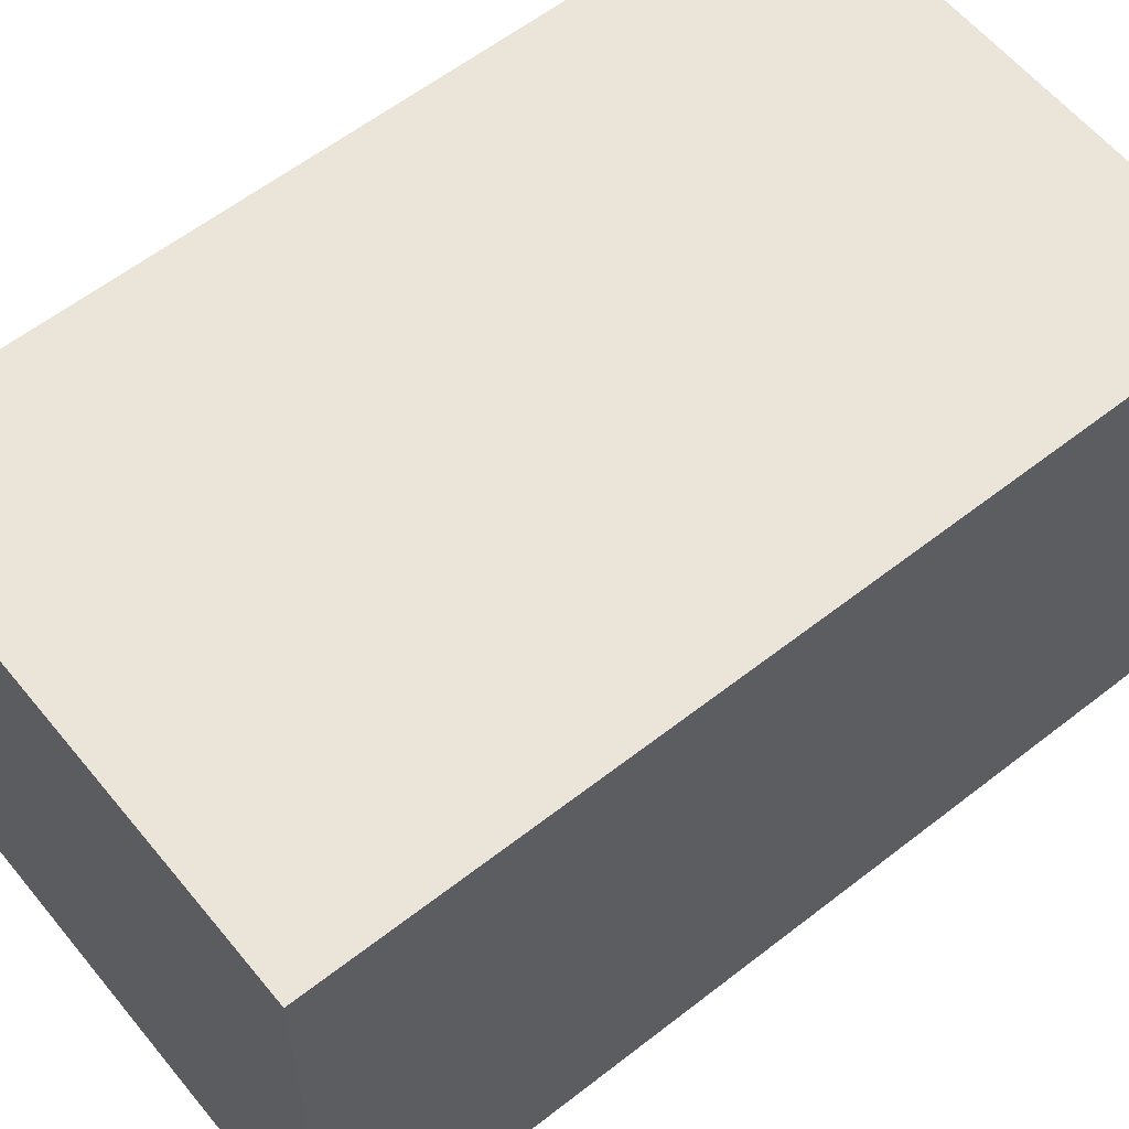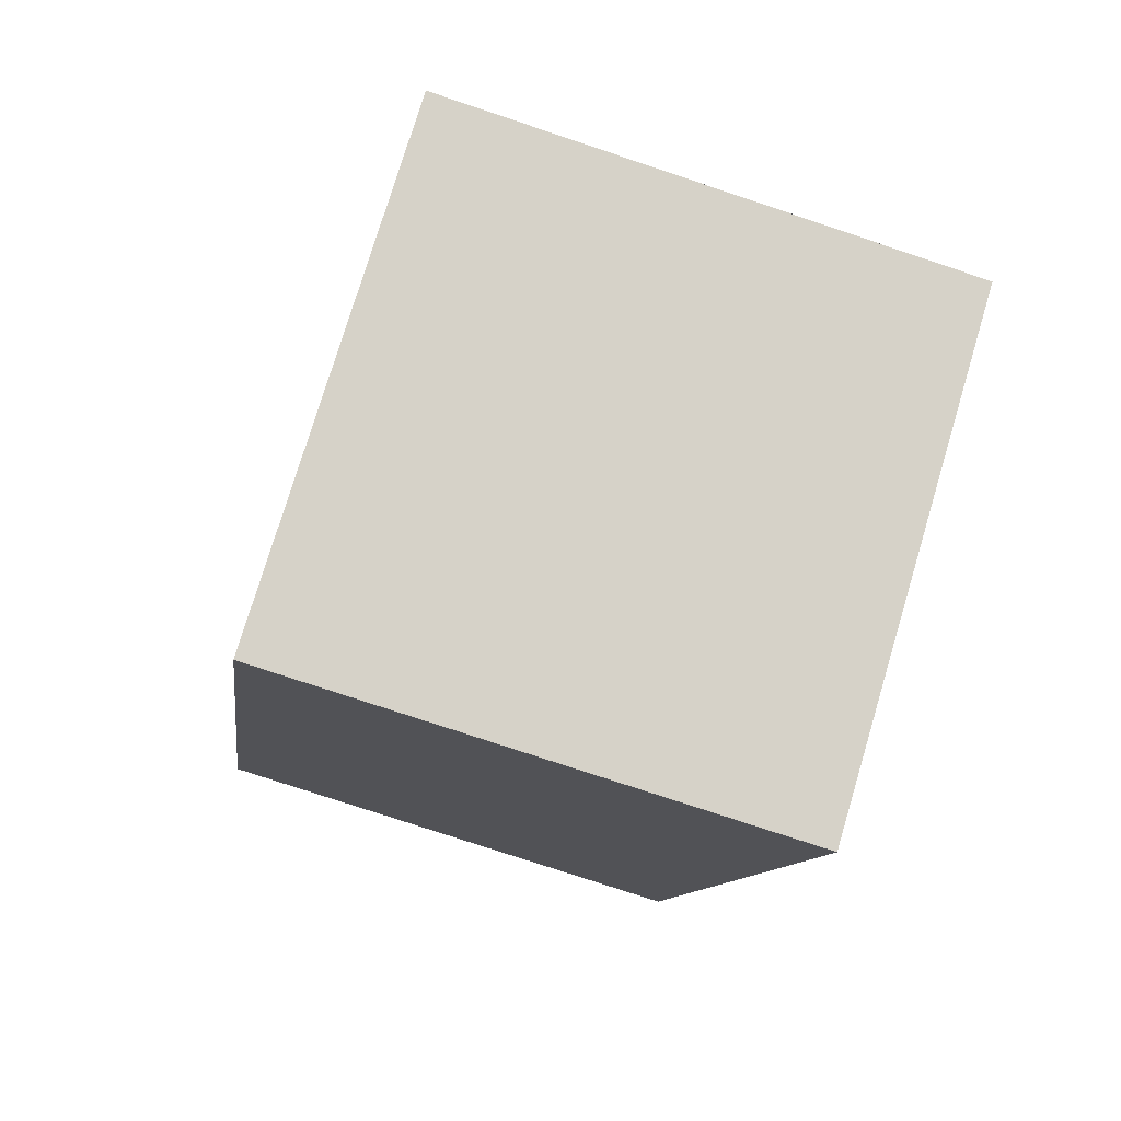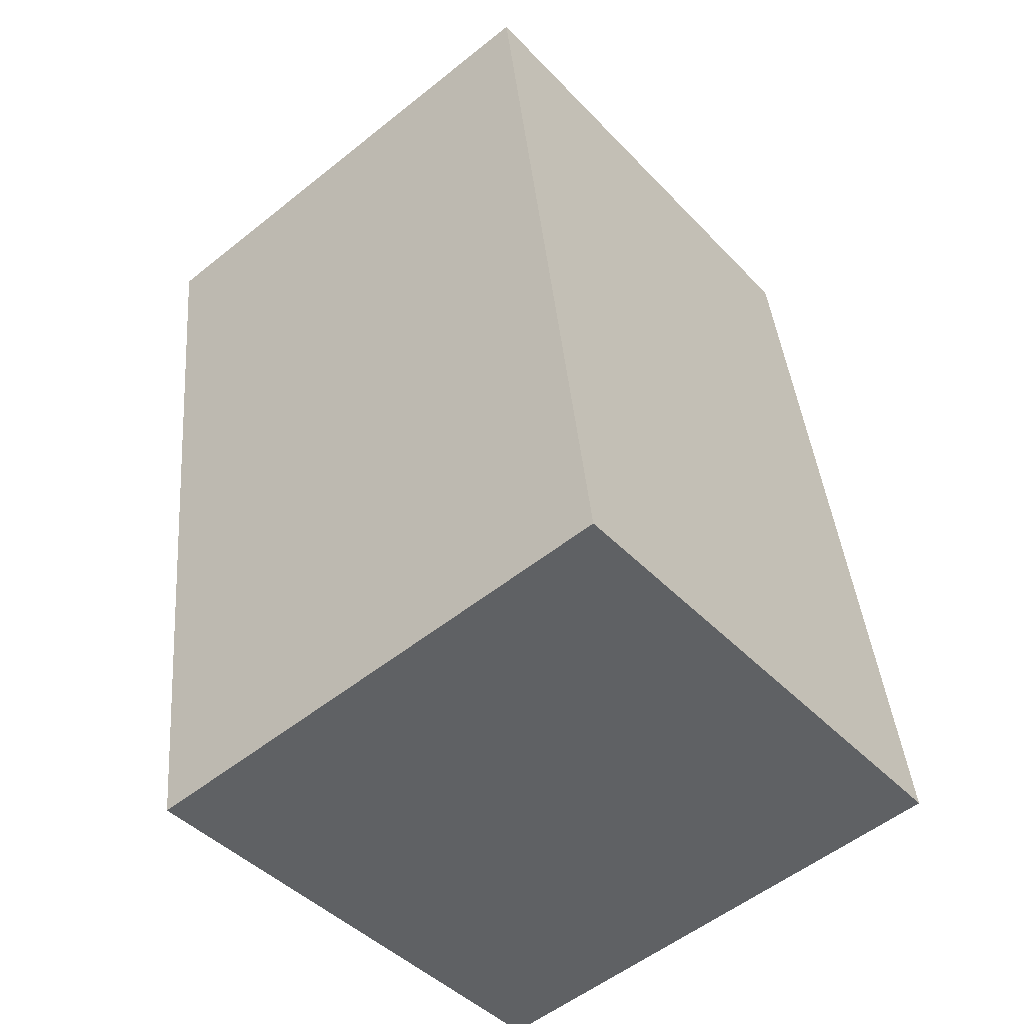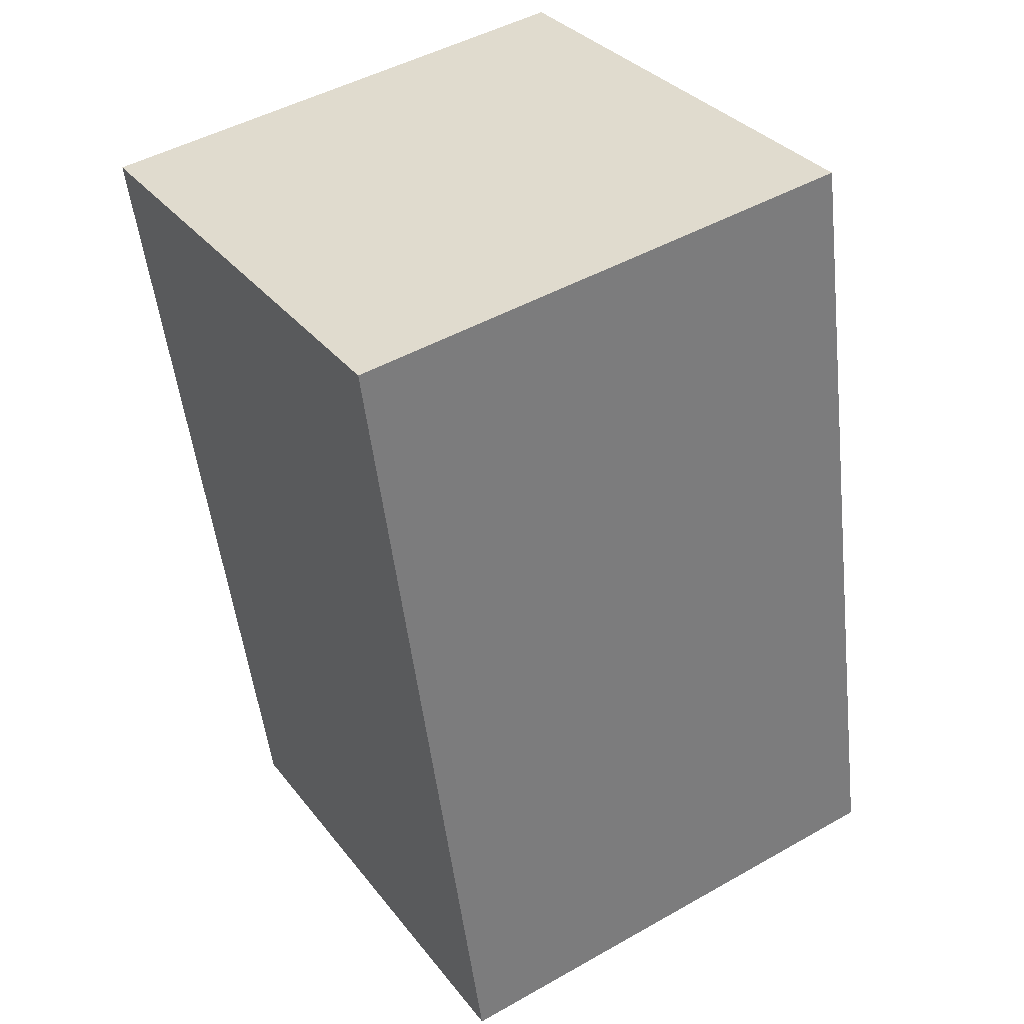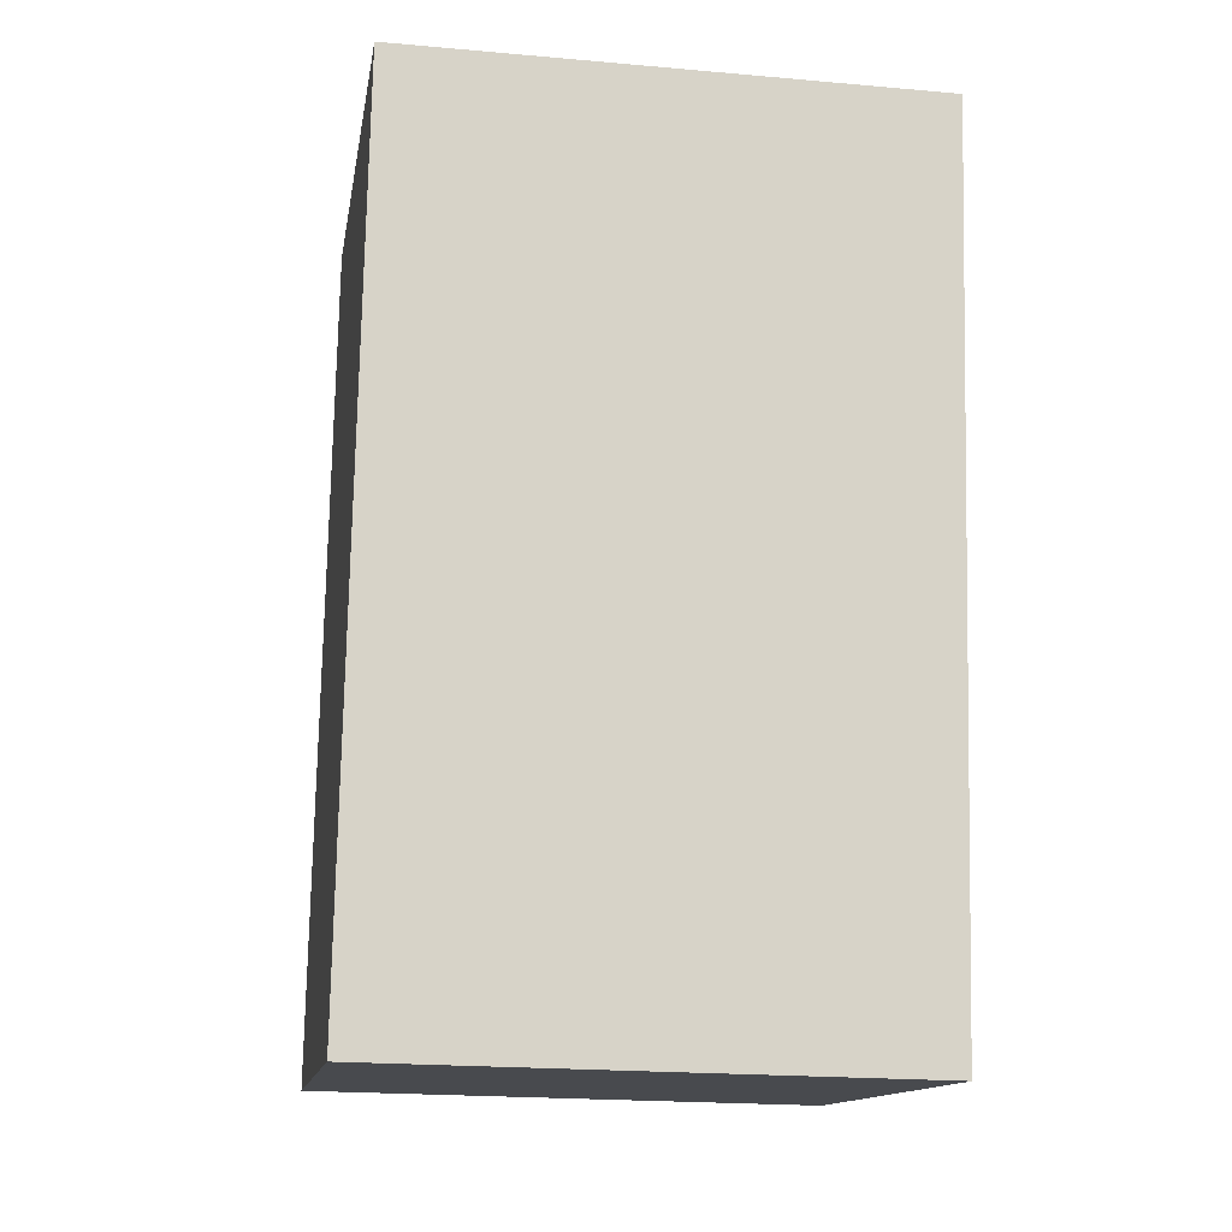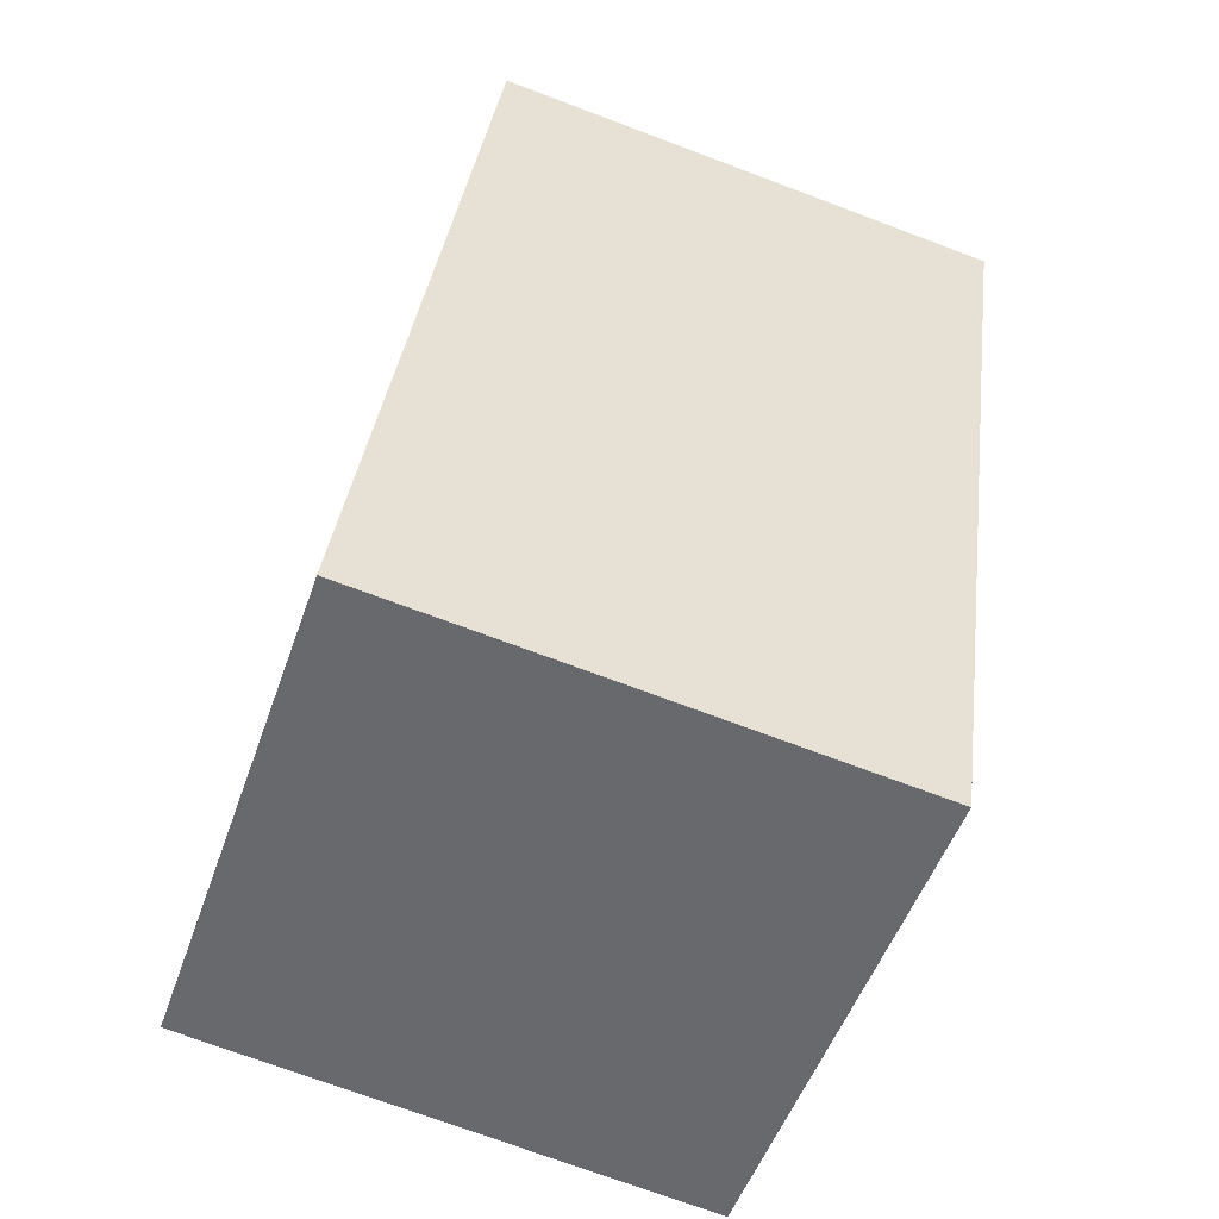
<metadata>
{"format":"obj","ext":"obj","renderer":"f3d","projection":"perspective","resolution":1024,"background":"white","views":[{"elev":59.1,"azim":43.3,"up":"+Y"},{"elev":76.7,"azim":-163.3,"up":"+Z"},{"elev":-54.3,"azim":-49.7,"up":"+Z"},{"elev":32.9,"azim":-31.6,"up":"+Z"},{"elev":-20.8,"azim":-99.1,"up":"+Z"},{"elev":-51.1,"azim":161.0,"up":"+Z"}]}
</metadata>
<code>
v  2.784 12.32 -20.21
v  12.45 12.32 -0.059
v  14.99 12.32 -18.56
v  0.008 12.32 -0.059
v  12.21 12.32 1.669
v  7.301 12.32 0.998
v  4.883 12.32 0.668
v  0 12.32 7.541e-16
v  12.21 -1.022e-16 1.669
v  7.301 -6.111e-17 0.998
v  0 0 0
v  4.883 -4.09e-17 0.668
v  14.99 1.136e-15 -18.56
v  12.45 3.613e-18 -0.059
v  2.784 1.238e-15 -20.21
v  0.008 3.613e-18 -0.059
g defaultobject
f 1 2 3
f 2 1 4
f 2 4 5
f 5 4 6
f 6 4 7
f 7 4 8
f 6 9 5
f 9 6 7
f 9 7 8
f 9 8 10
f 10 8 11
f 10 11 12
f 9 2 5
f 2 9 3
f 3 9 13
f 13 9 14
f 13 1 3
f 1 13 15
f 15 4 1
f 4 15 16
f 4 16 8
f 8 16 11
f 14 15 13
f 15 14 9
f 15 9 10
f 15 10 12
f 15 12 11
f 15 11 16

</code>
